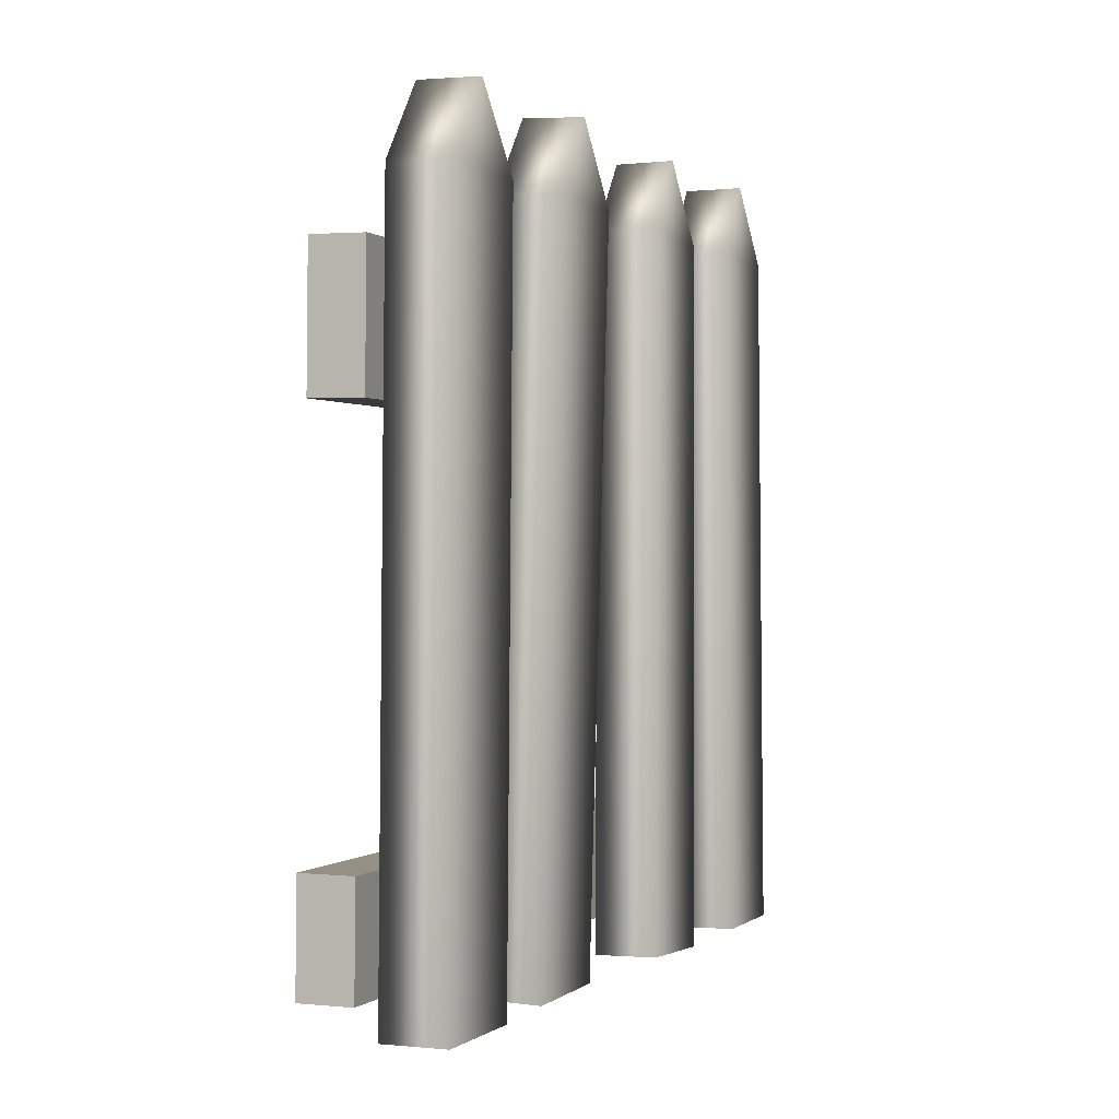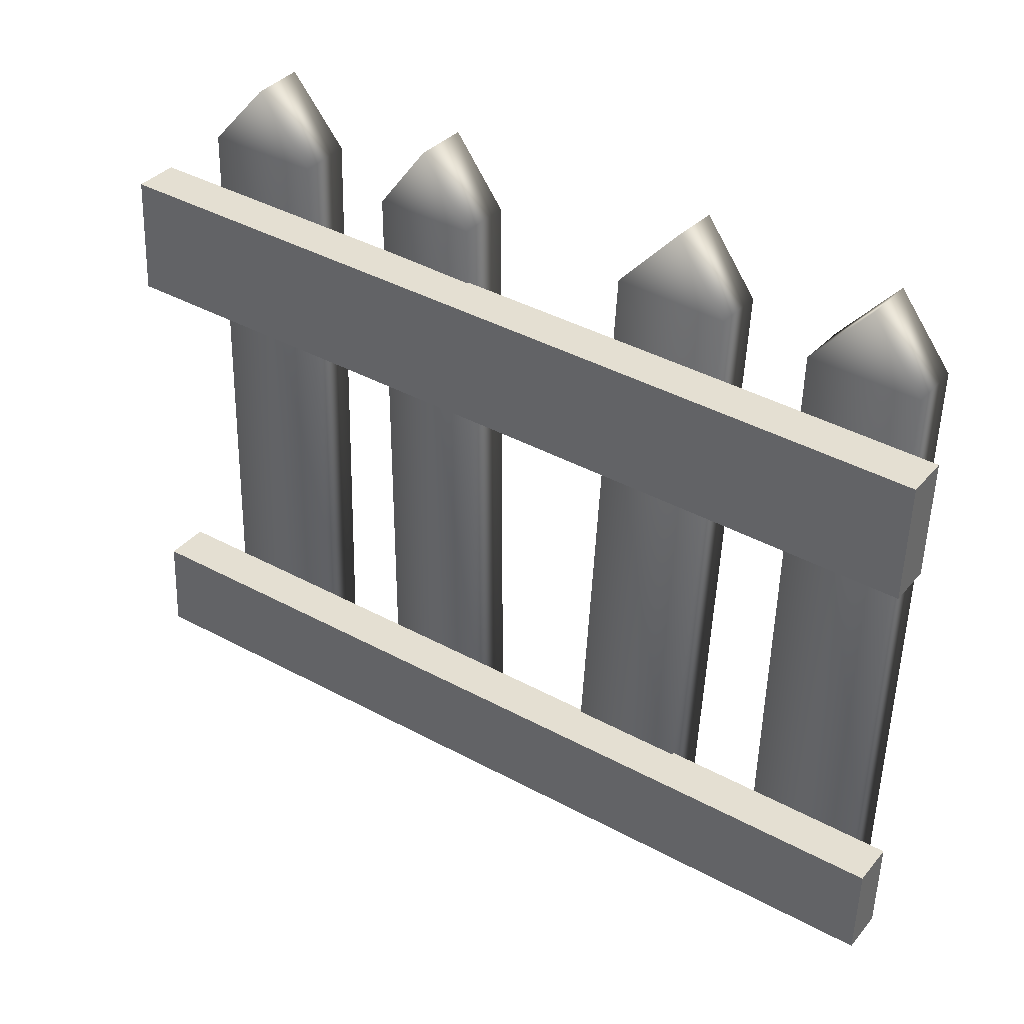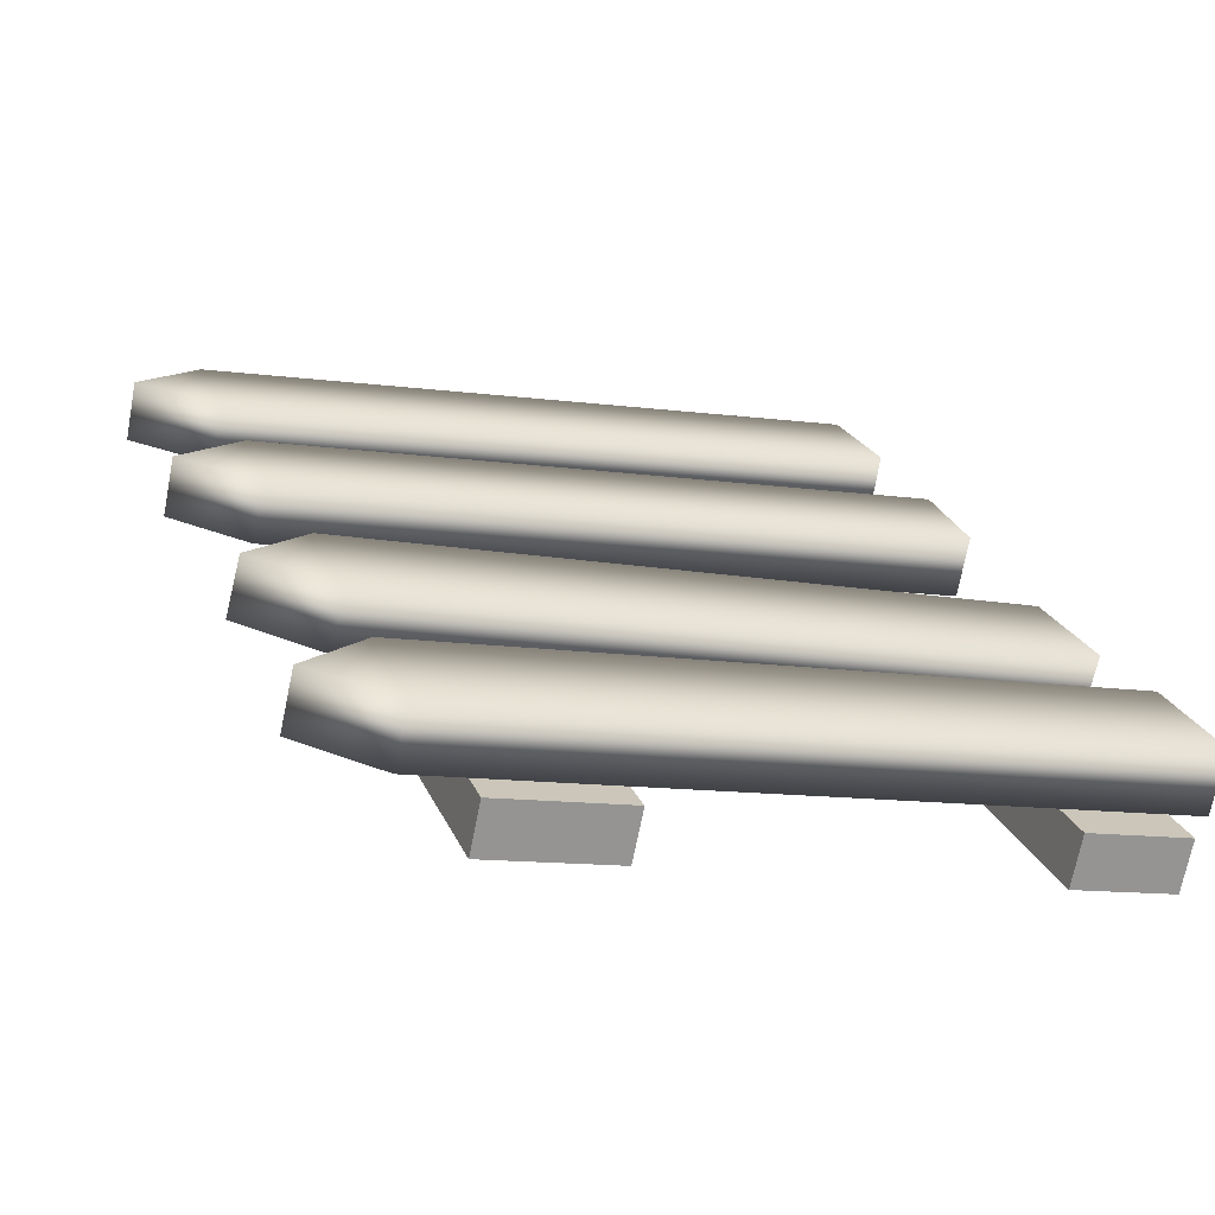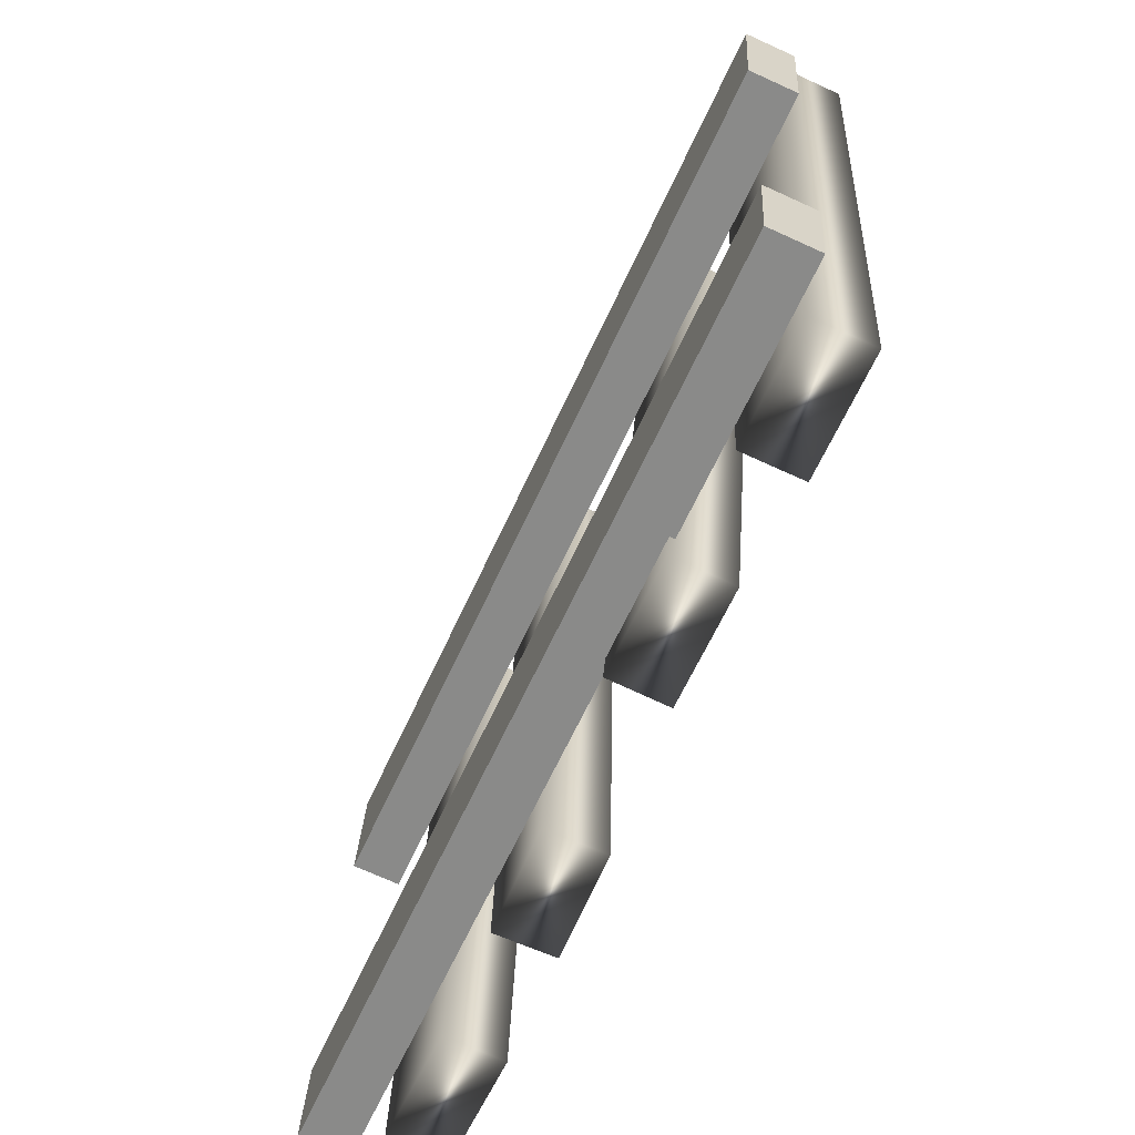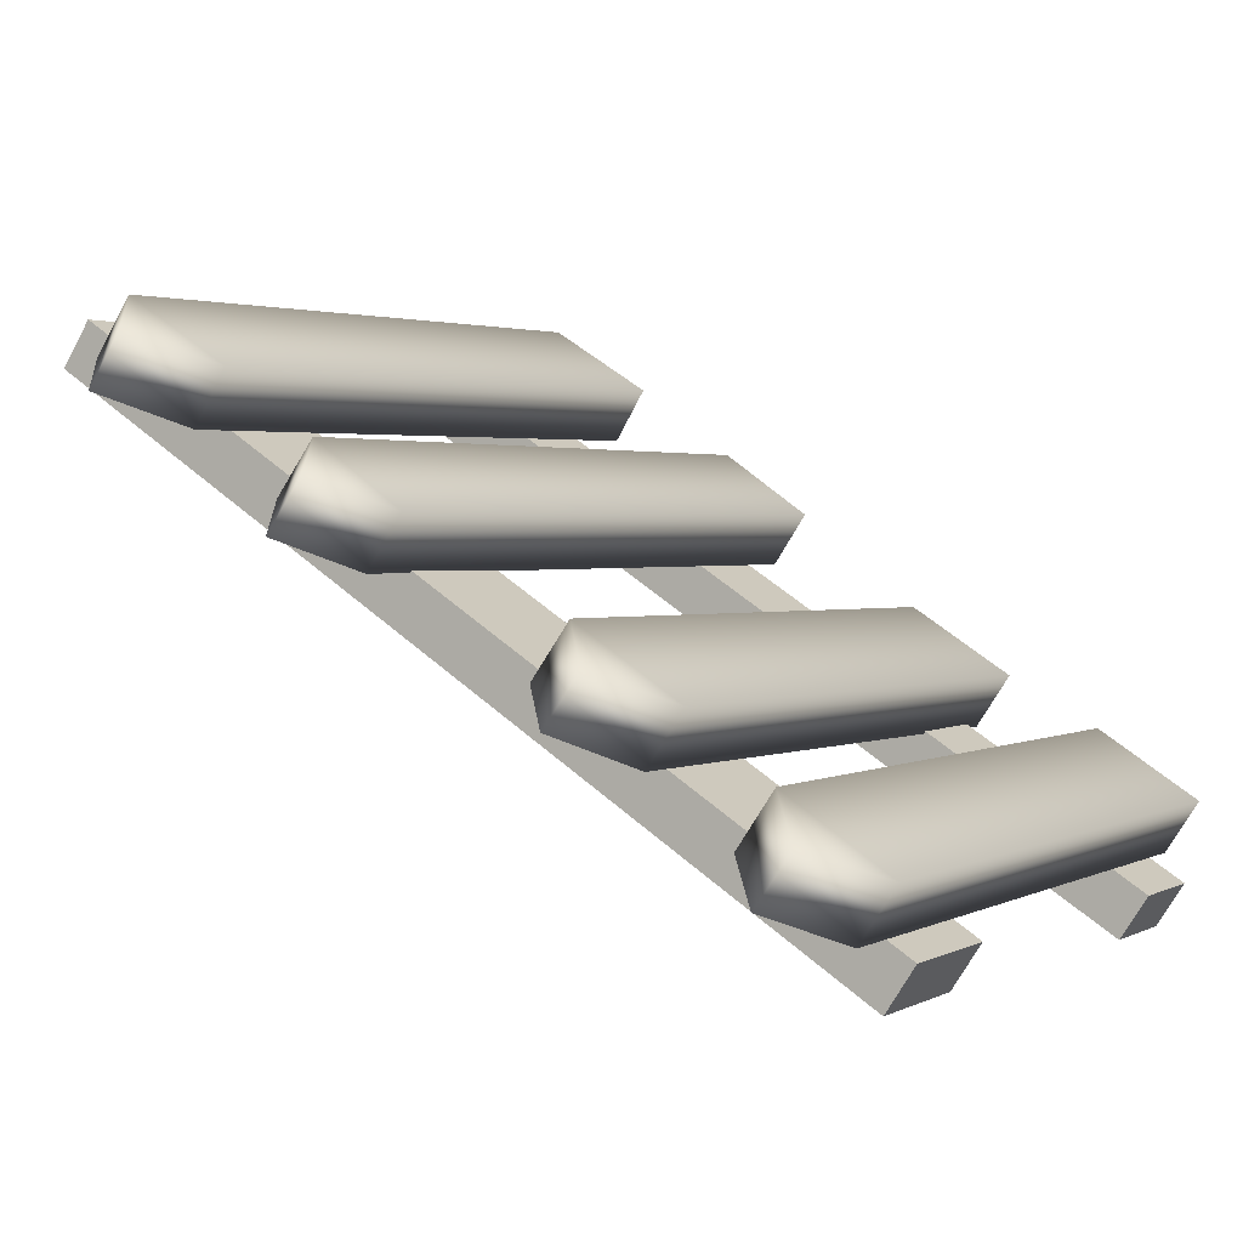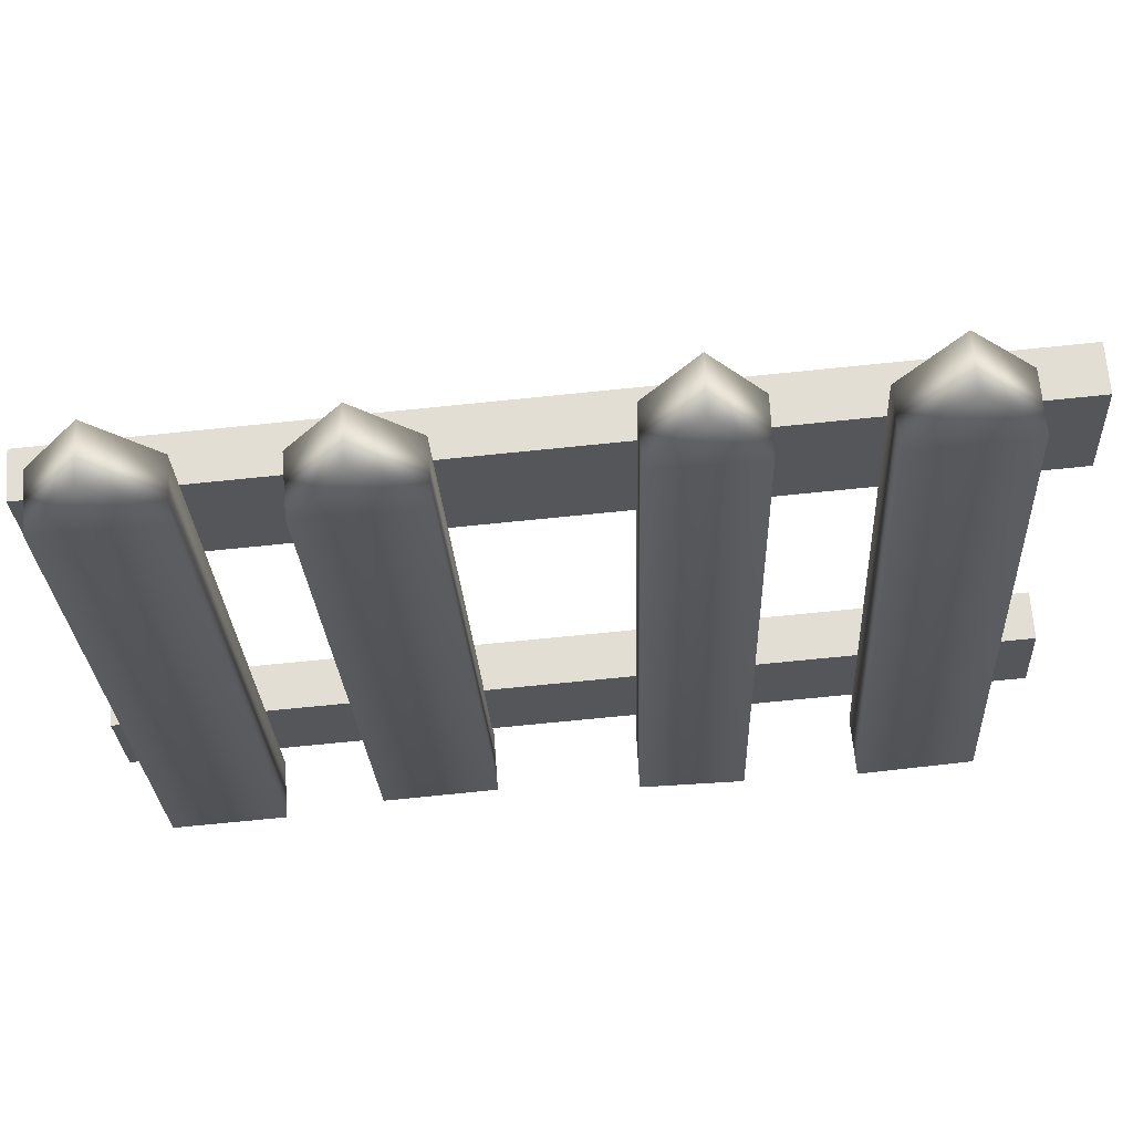
<metadata>
{"format":"obj","ext":"obj","renderer":"f3d","projection":"perspective","resolution":1024,"background":"white","views":[{"elev":-4.2,"azim":-102.7,"up":"+Y"},{"elev":-54.1,"azim":-178.5,"up":"+Z"},{"elev":-12.7,"azim":-107.0,"up":"+Z"},{"elev":-66.7,"azim":-147.6,"up":"+Y"},{"elev":1.7,"azim":-147.2,"up":"+Z"},{"elev":62.8,"azim":-37.4,"up":"+Y"}]}
</metadata>
<code>
v 174.3 175.3 -98.78
v 175.4 175.4 -98.02
v 174.7 175.3 -99.37
v 175.8 175.4 -98.61
v 174.4 184.2 -98.49
v 174.8 184.2 -99.05
v 173.8 183.3 -98.83
v 174.2 183.3 -99.42
v 175 183.4 -98.06
v 175.4 183.4 -98.66
v 176.5 175.4 -97.46
v 177.6 175.6 -96.69
v 176.9 175.5 -98.05
v 178 175.6 -97.29
v 176.4 184.4 -97.04
v 176.8 184.4 -97.6
v 175.9 183.4 -97.39
v 176.3 183.5 -97.98
v 177 183.5 -96.63
v 177.4 183.6 -97.22
v 179 175.7 -95.63
v 180 175.7 -94.92
v 179.4 175.7 -96.21
v 180.4 175.8 -95.5
v 179.3 184.6 -95.34
v 179.7 184.6 -95.89
v 178.8 183.7 -95.65
v 179.2 183.8 -96.24
v 179.8 183.8 -94.94
v 180.2 183.8 -95.52
v 181.1 175.9 -94.13
v 182.3 176 -93.39
v 181.5 175.9 -94.73
v 182.7 176 -93.99
v 181.3 184.8 -93.94
v 181.7 184.8 -94.5
v 180.8 183.9 -94.25
v 181.2 183.9 -94.85
v 182 184 -93.51
v 182.3 184 -94.11
v 174.1 181.1 -99.61
v 183.1 181.9 -93.67
v 174 182.6 -99.62
v 183 183.4 -93.68
v 174.3 182.6 -100.1
v 183.4 183.4 -94.17
v 174.4 181.2 -100.1
v 183.5 181.9 -94.16
v 174.3 175.7 -99.65
v 183.3 176.4 -93.71
v 174.2 176.8 -99.66
v 183.3 177.6 -93.71
v 174.6 176.9 -100.1
v 183.6 177.6 -94.2
v 174.6 175.7 -100.1
v 183.7 176.5 -94.19
f 7 1 9
f 9 1 2
f 6 8 5
f 5 8 7
f 2 1 4
f 4 1 3
f 2 4 9
f 9 4 10
f 1 7 3
f 3 7 8
f 10 4 8
f 8 4 3
f 6 5 10
f 10 5 9
f 7 9 5
f 10 8 6
f 17 11 19
f 19 11 12
f 16 18 15
f 15 18 17
f 12 11 14
f 14 11 13
f 12 14 19
f 19 14 20
f 11 17 13
f 13 17 18
f 20 14 18
f 18 14 13
f 16 15 20
f 20 15 19
f 17 19 15
f 20 18 16
f 27 21 29
f 29 21 22
f 26 28 25
f 25 28 27
f 22 21 24
f 24 21 23
f 22 24 29
f 29 24 30
f 21 27 23
f 23 27 28
f 30 24 28
f 28 24 23
f 26 25 30
f 30 25 29
f 27 29 25
f 30 28 26
f 37 31 39
f 39 31 32
f 36 38 35
f 35 38 37
f 32 31 34
f 34 31 33
f 32 34 39
f 39 34 40
f 31 37 33
f 33 37 38
f 40 34 38
f 38 34 33
f 36 35 40
f 40 35 39
f 37 39 35
f 40 38 36
f 41 42 43
f 43 42 44
f 43 44 45
f 45 44 46
f 45 46 47
f 47 46 48
f 47 48 41
f 41 48 42
f 42 48 44
f 44 48 46
f 47 41 45
f 45 41 43
f 49 50 51
f 51 50 52
f 51 52 53
f 53 52 54
f 53 54 55
f 55 54 56
f 55 56 49
f 49 56 50
f 50 56 52
f 52 56 54
f 55 49 53
f 53 49 51

</code>
